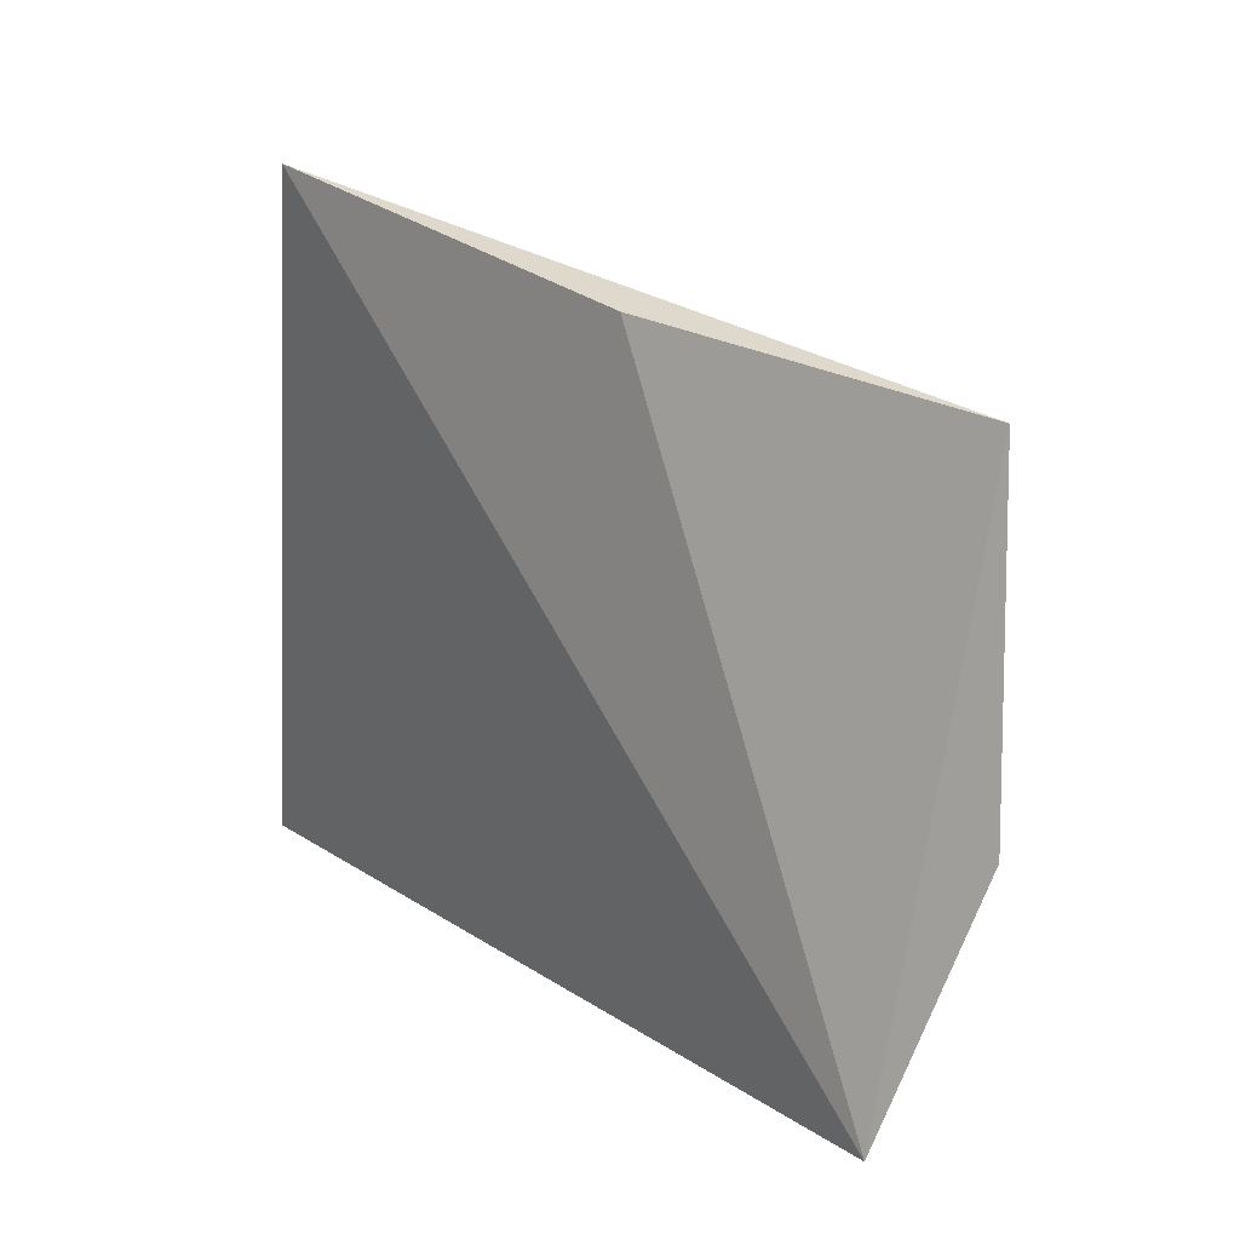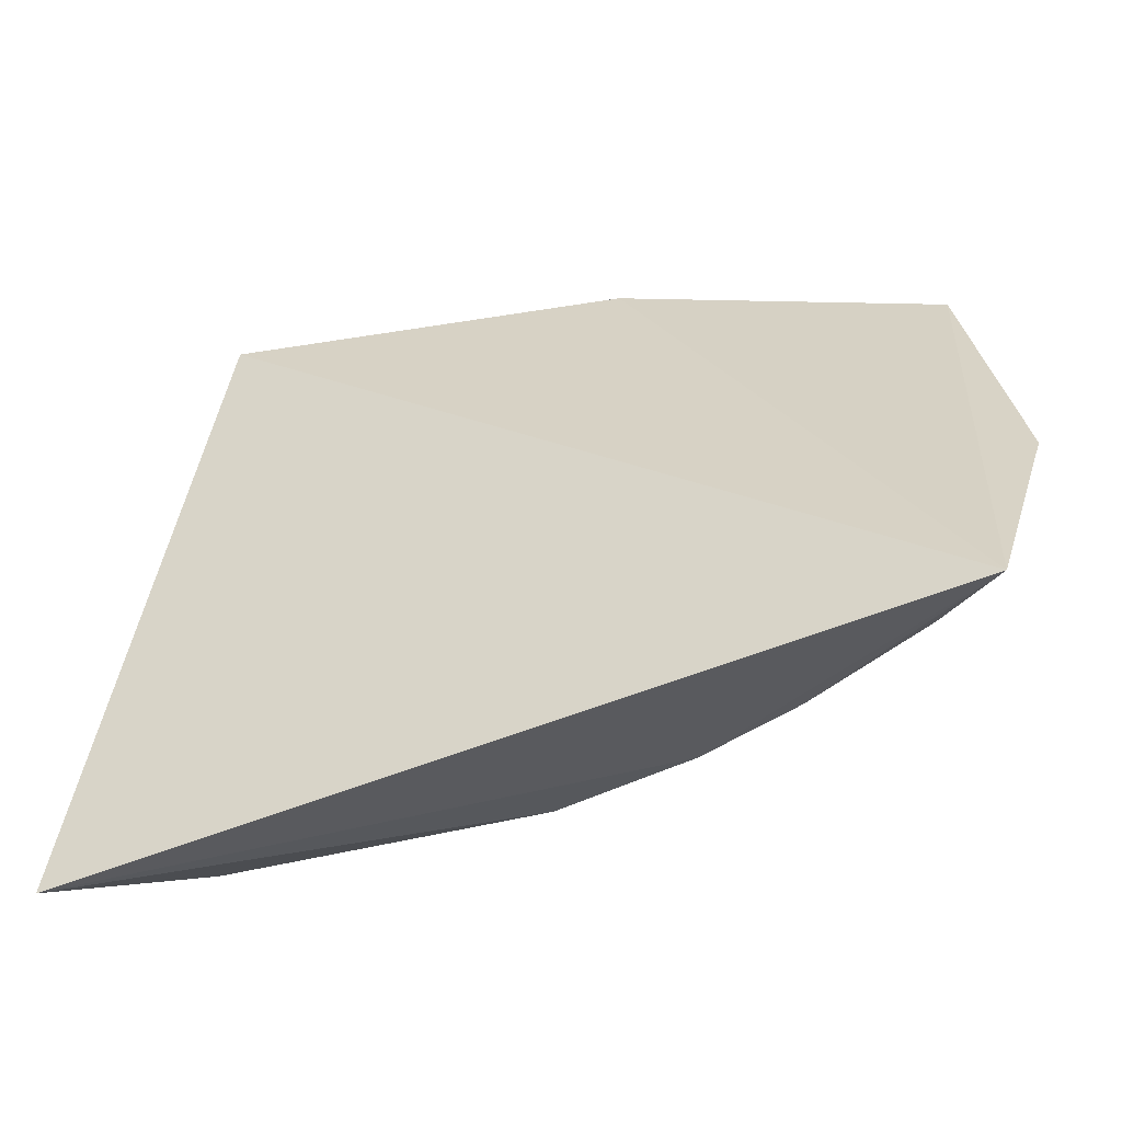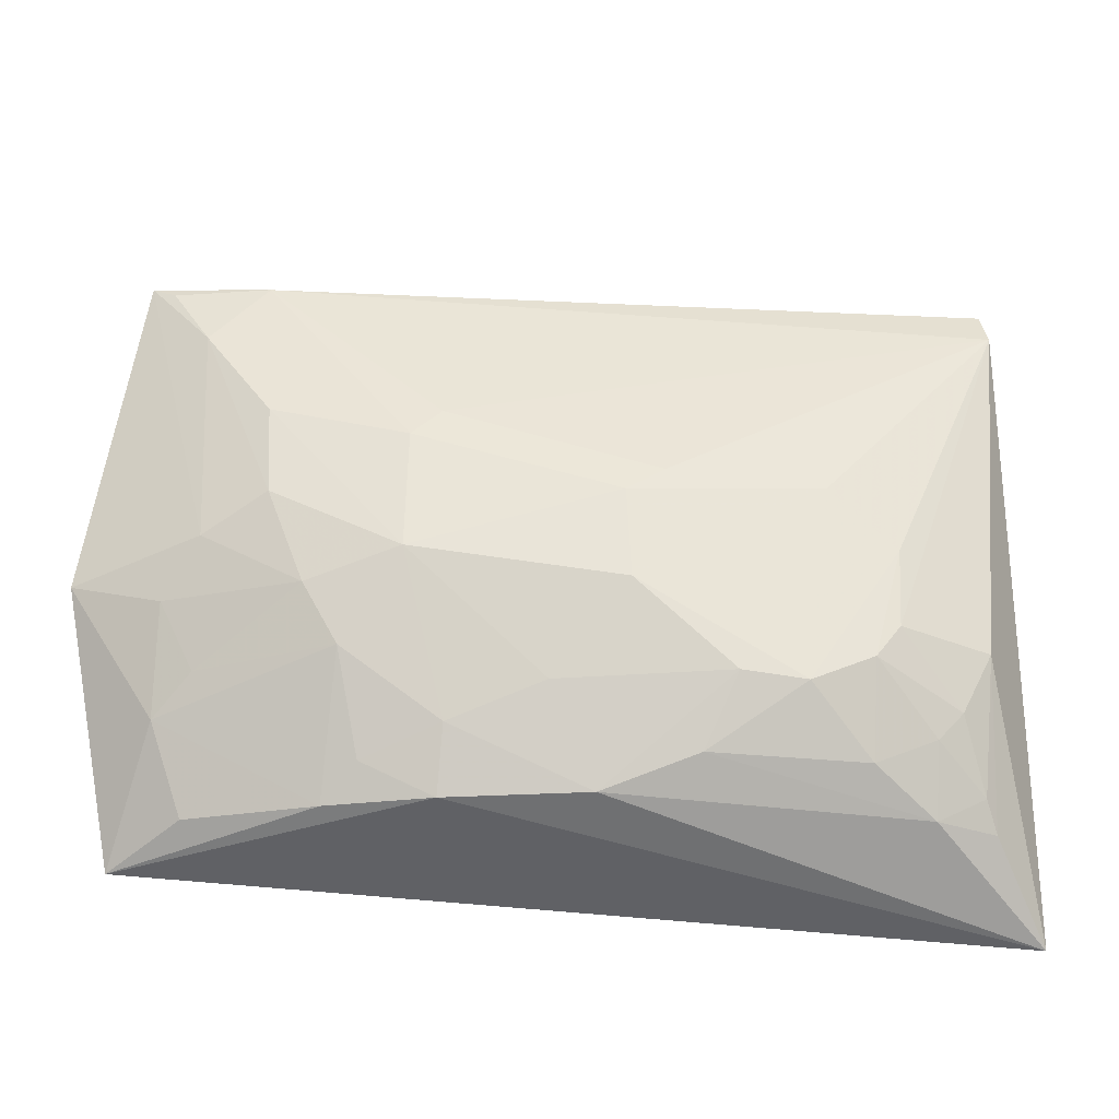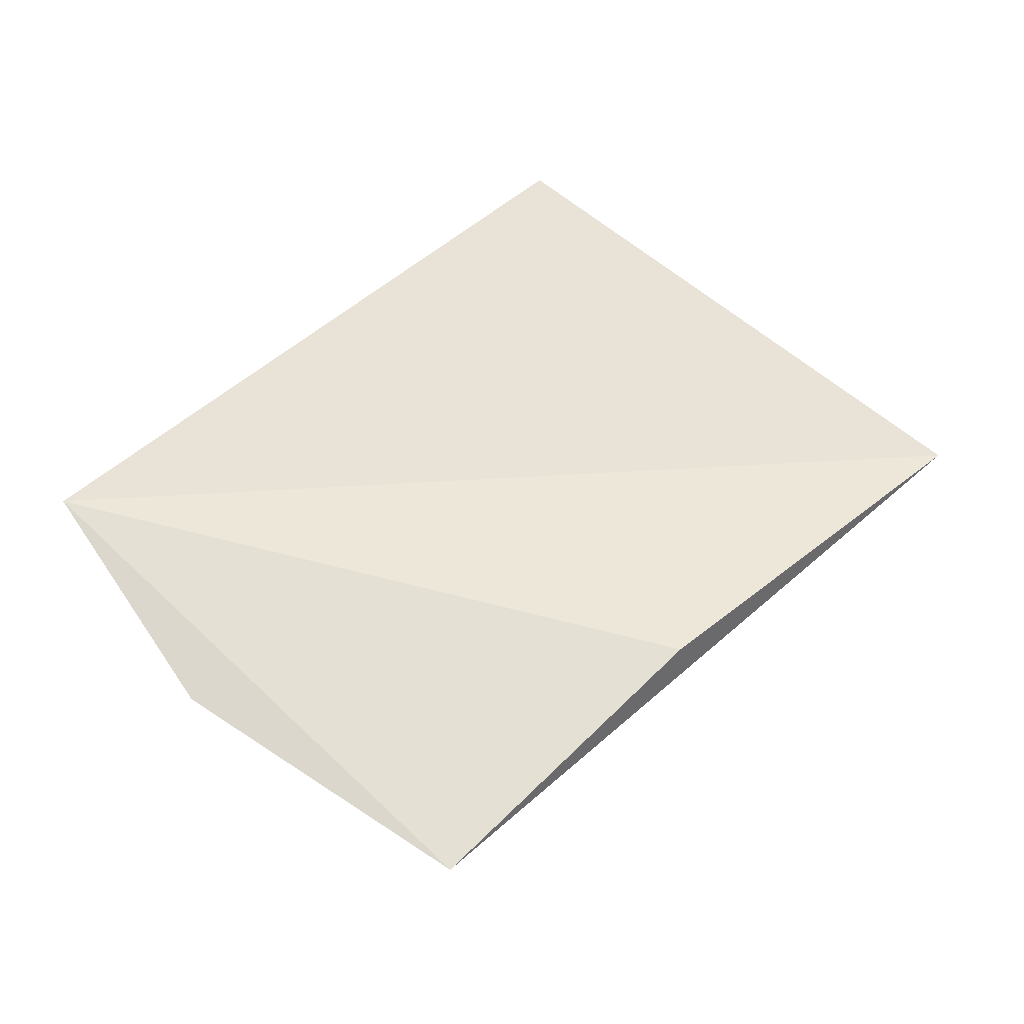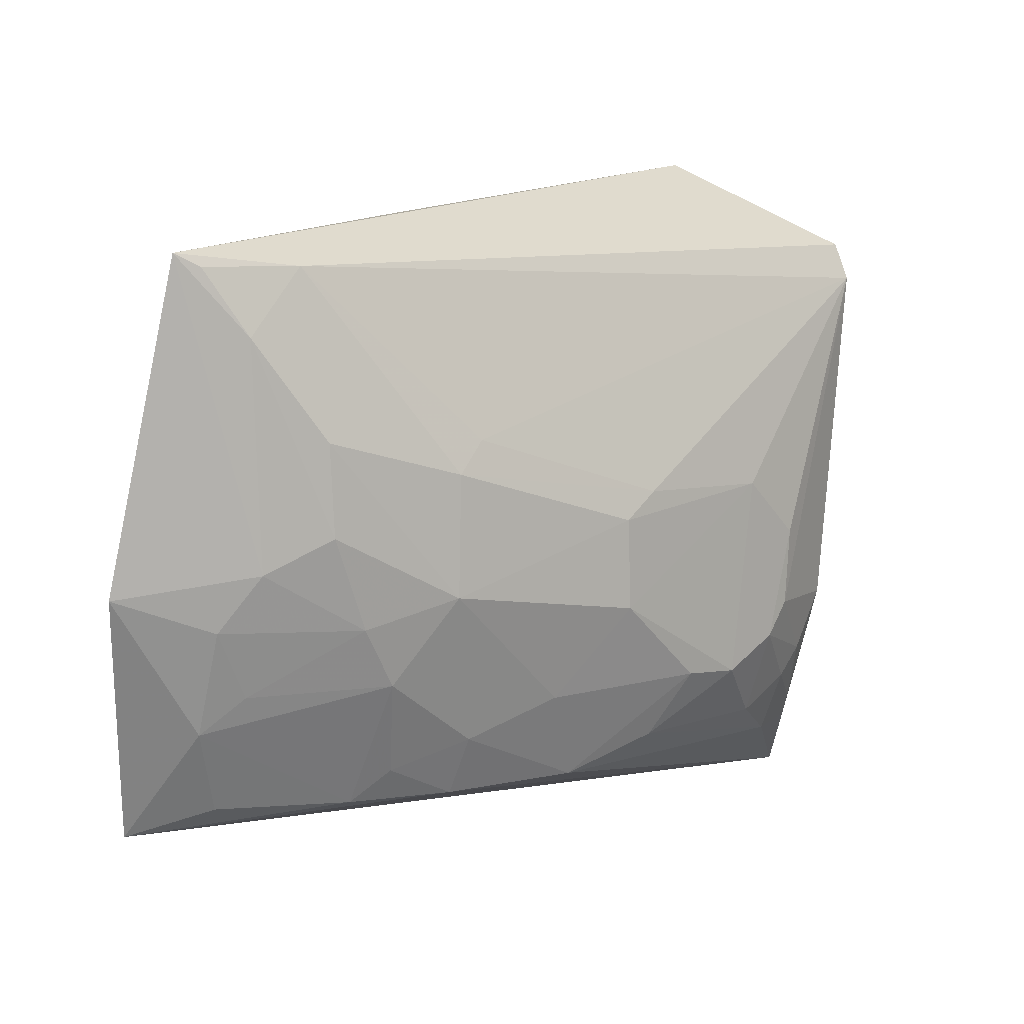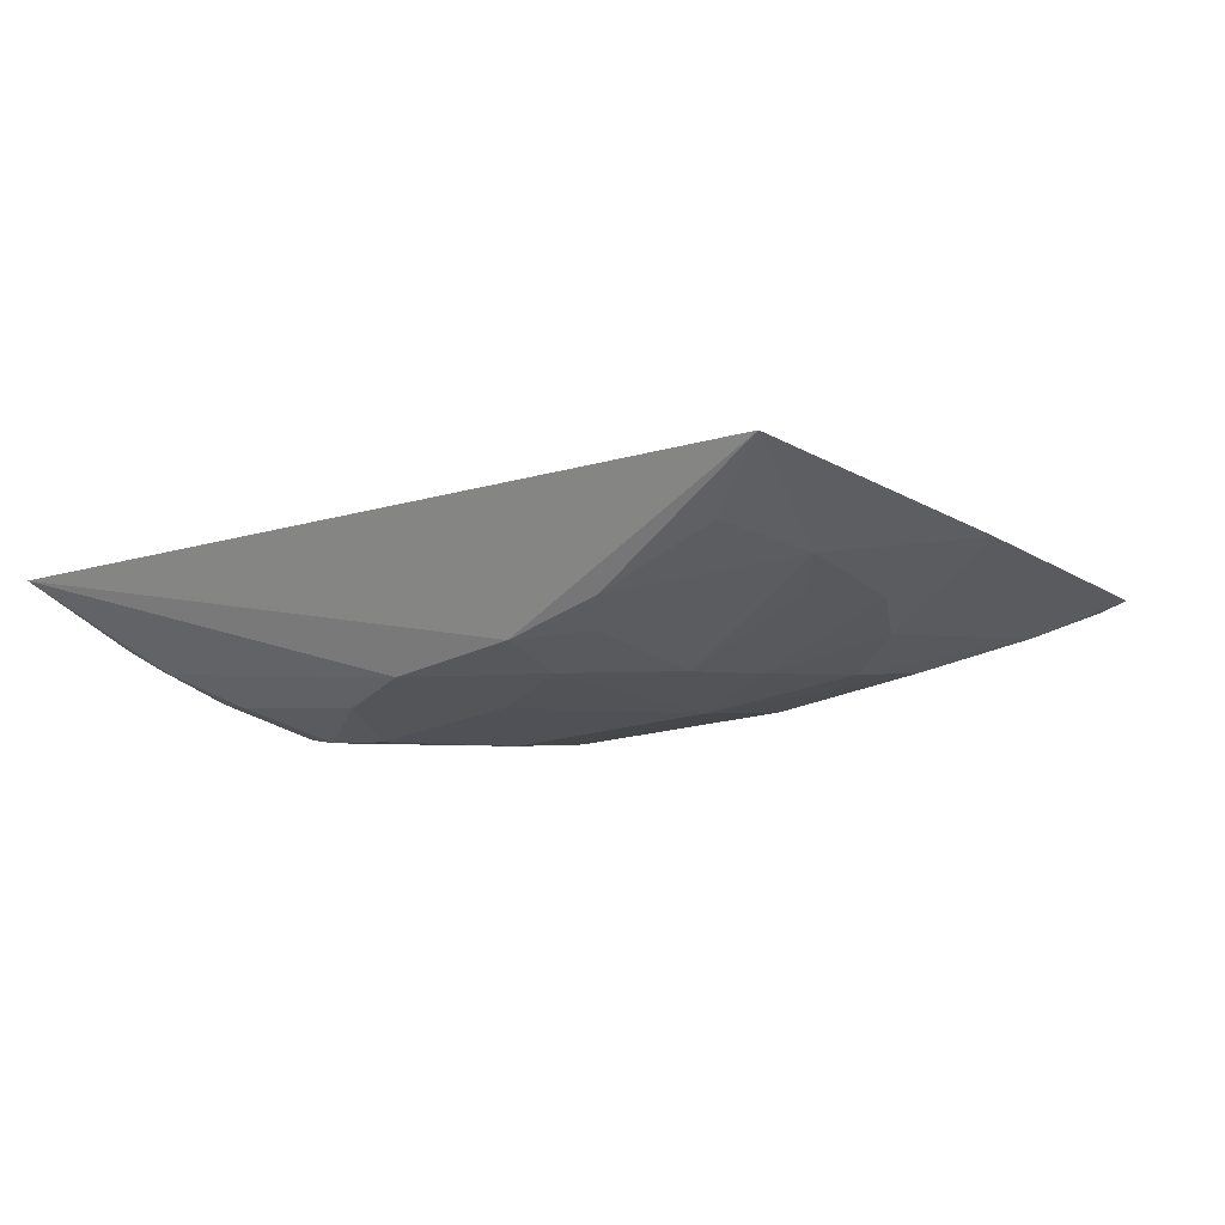
<metadata>
{"format":"obj","ext":"obj","renderer":"f3d","projection":"perspective","resolution":1024,"background":"white","views":[{"elev":23.2,"azim":45.2,"up":"+Y"},{"elev":-51.7,"azim":14.3,"up":"+Y"},{"elev":-31.0,"azim":171.0,"up":"+Y"},{"elev":47.9,"azim":131.7,"up":"+Z"},{"elev":9.2,"azim":137.3,"up":"+Y"},{"elev":-1.3,"azim":40.4,"up":"+Z"}]}
</metadata>
<code>
v 0.2698 -0.2664 -0.312
v 0.2952 -0.1505 -0.3455
v 0.1258 0.008263 -0.334
v -0.062 0.0293 -0.3327
v -0.03231 -0.2003 -0.4283
v 0.2731 -0.005137 -0.3664
v 0.1838 -0.1962 -0.3967
v -0.1181 -0.2936 -0.3565
v -0.09946 -0.02702 -0.4175
v 0.2562 -0.2141 -0.3526
v 0.2158 -0.1266 -0.3981
v 0.0782 -0.2555 -0.3992
v -0.09819 -0.01032 -0.4107
v -0.08629 -0.1872 -0.4136
v 0.1856 -0.255 -0.3678
v 0.2423 -0.1414 -0.3822
v 0.06808 -0.1725 -0.4296
v 0.1403 -0.2557 -0.3846
v -0.03288 -0.241 -0.413
v 0.2209 -0.01157 -0.3834
v -0.0437 -0.1851 -0.4279
v 0.241 -0.253 -0.3413
v 0.2467 -0.04048 -0.3828
v 0.2565 -0.1667 -0.3683
v 0.1994 -0.1688 -0.3978
v 0.02442 -0.2108 -0.4277
v 0.1398 -0.2281 -0.3975
v 0.1724 -0.24 -0.3809
v -0.06186 -0.2581 -0.3985
v 0.07007 -0.1309 -0.4298
v -0.07247 -0.2149 -0.4123
v 0.263 -0.01094 -0.3718
v 0.1601 -0.1575 -0.4144
v 0.2411 -0.1975 -0.3666
v -0.004074 -0.2136 -0.4287
v 0.09926 -0.213 -0.4118
v 0.03709 -0.2411 -0.4125
v 0.1452 -0.08892 -0.413
v -0.01573 -0.1225 -0.4298
v -0.06094 -0.2279 -0.412
v -0.09038 -0.2578 -0.3884
v 0.05292 -0.1194 -0.4292
v 0.1589 -0.1028 -0.4146
v -0.04553 -0.1494 -0.4288
v -0.0844 -0.2454 -0.3966
v 0.2178 -0.08552 -0.3978
f 1 3 4
f 6 1 2
f 6 3 1
f 6 4 3
f 8 1 4
f 10 2 1
f 13 9 8
f 13 8 4
f 14 8 9
f 15 7 10
f 16 6 2
f 18 1 8
f 18 8 12
f 18 15 1
f 20 13 4
f 20 4 6
f 20 9 13
f 21 14 9
f 22 15 10
f 22 10 1
f 22 1 15
f 23 16 11
f 23 6 16
f 24 16 2
f 24 2 10
f 25 11 16
f 25 16 24
f 27 18 12
f 28 7 15
f 28 15 18
f 28 27 7
f 28 18 27
f 29 12 8
f 31 21 5
f 31 14 21
f 32 23 20
f 32 20 6
f 32 6 23
f 33 11 25
f 33 17 30
f 33 25 7
f 33 7 27
f 34 25 24
f 34 24 10
f 34 10 7
f 34 7 25
f 35 17 26
f 35 19 5
f 36 27 12
f 36 12 26
f 36 33 27
f 36 26 17
f 36 17 33
f 37 29 19
f 37 12 29
f 37 19 35
f 37 35 26
f 37 26 12
f 38 9 20
f 39 30 17
f 39 17 35
f 40 31 5
f 40 5 19
f 40 19 29
f 41 29 8
f 41 8 14
f 42 9 38
f 42 39 9
f 42 30 39
f 43 38 20
f 43 20 23
f 43 33 30
f 43 42 38
f 43 30 42
f 44 21 9
f 44 9 39
f 44 5 21
f 44 39 35
f 44 35 5
f 45 41 14
f 45 14 31
f 45 31 40
f 45 40 29
f 45 29 41
f 46 43 23
f 46 23 11
f 46 11 33
f 46 33 43

</code>
